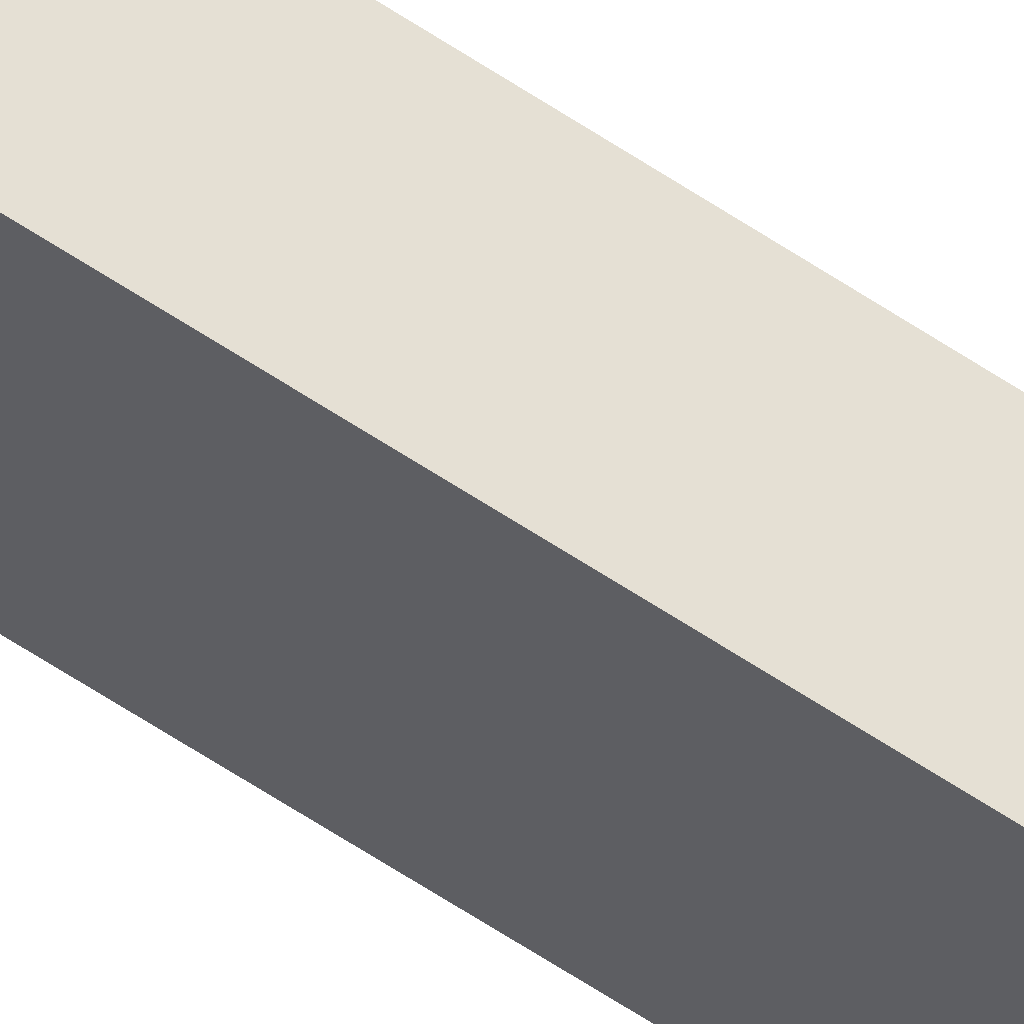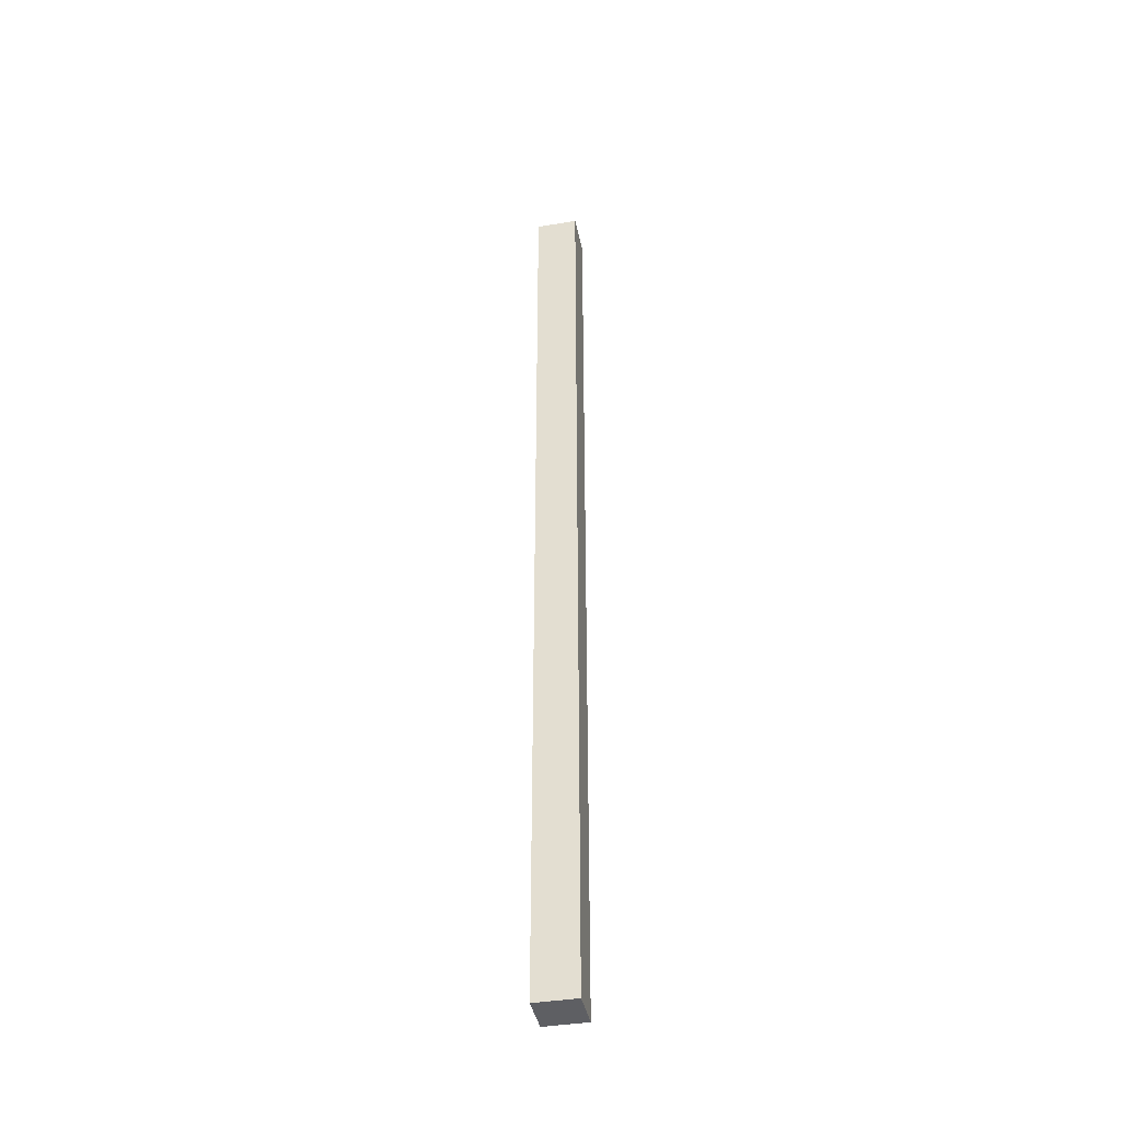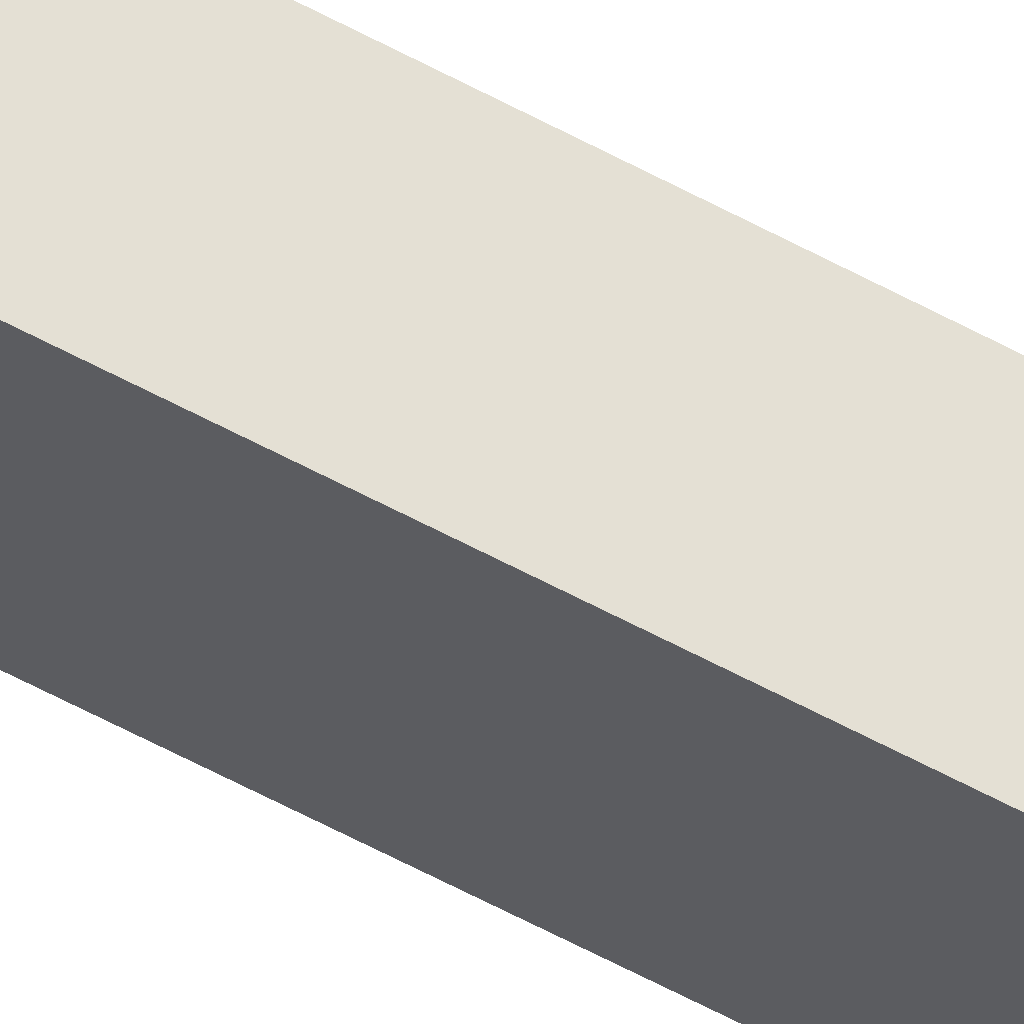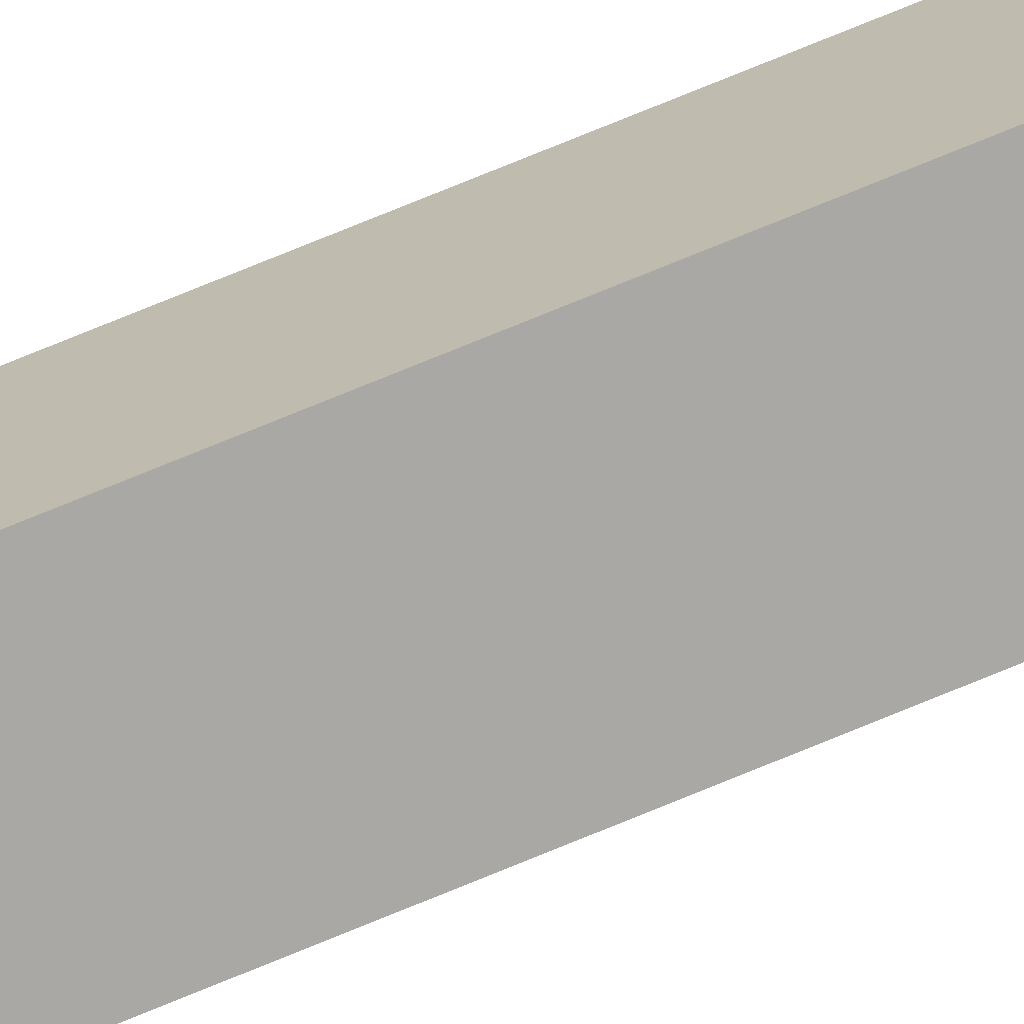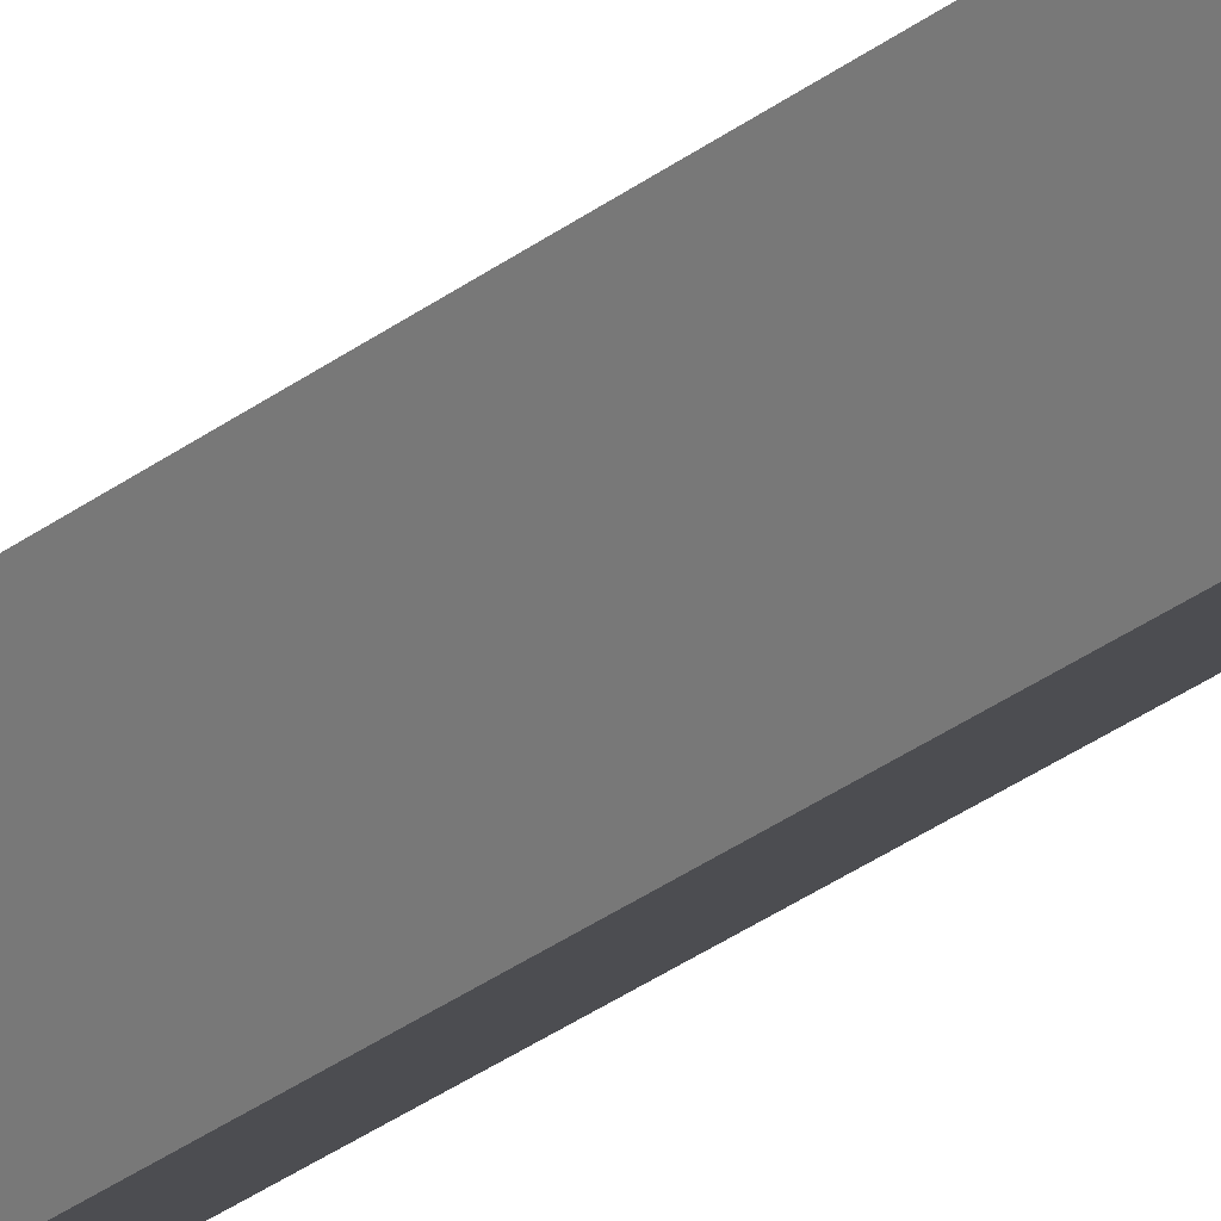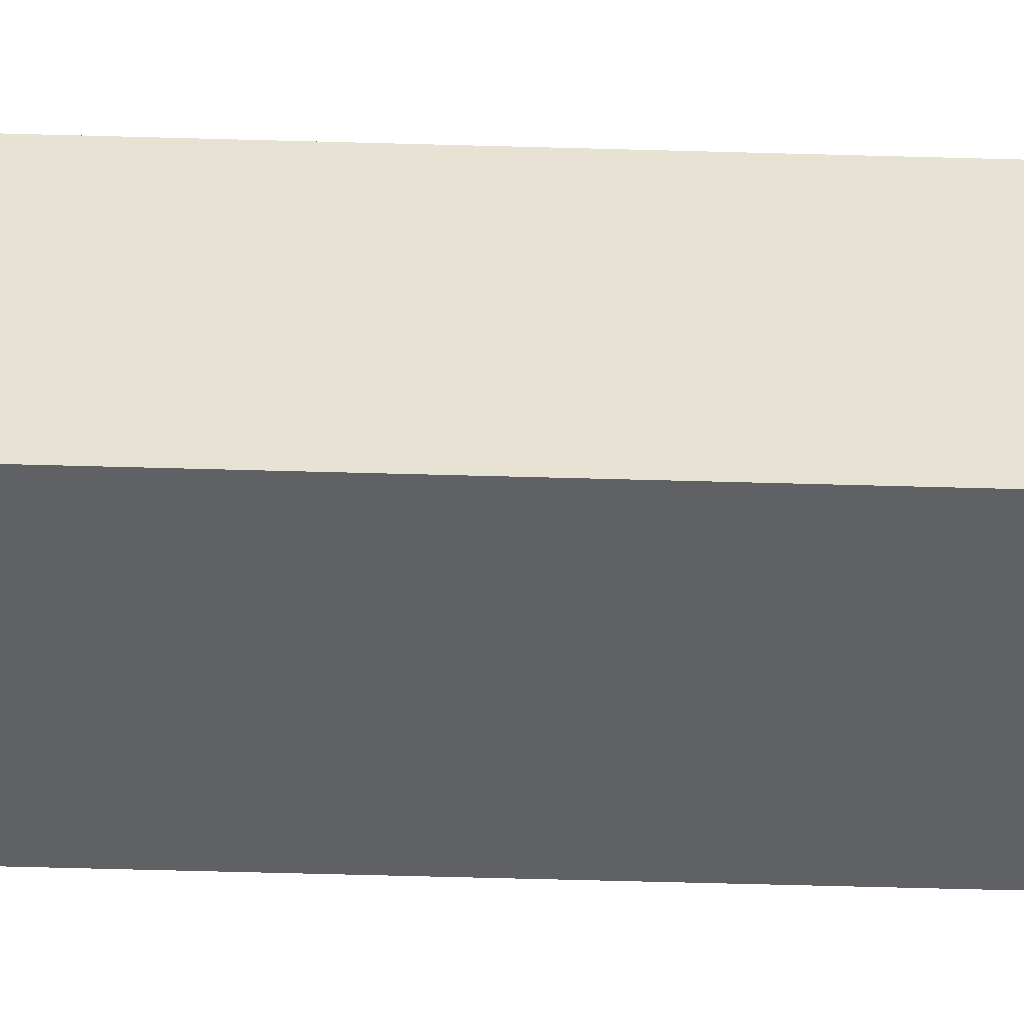
<metadata>
{"format":"obj","ext":"obj","renderer":"f3d","projection":"perspective","resolution":1024,"background":"white","views":[{"elev":-69.3,"azim":57.3,"up":"+Z"},{"elev":-40.5,"azim":40.0,"up":"+Y"},{"elev":-63.0,"azim":61.6,"up":"+Z"},{"elev":78.3,"azim":67.9,"up":"+Z"},{"elev":-23.3,"azim":144.7,"up":"+Z"},{"elev":-21.7,"azim":-93.8,"up":"+Z"}]}
</metadata>
<code>
v  2.664 45.02 0.78
v  0.488 45.02 0.899
v  0.934 45.02 1.719
v  0 45.02 2.757e-15
v  2.204 45.02 -0.066
v  1.729 45.02 -0.94
v  1.729 5.756e-17 -0.94
v  0 0 0
v  0.934 -1.053e-16 1.719
v  0.488 -5.505e-17 0.899
v  2.664 -4.776e-17 0.78
v  2.204 4.041e-18 -0.066
g defaultobject
f 1 2 3
f 2 1 4
f 4 1 5
f 4 5 6
f 7 4 6
f 4 7 8
f 8 2 4
f 2 8 3
f 3 8 9
f 9 8 10
f 9 1 3
f 1 9 11
f 5 7 6
f 7 5 1
f 7 1 12
f 12 1 11
f 10 11 9
f 11 10 8
f 11 8 12
f 12 8 7

</code>
